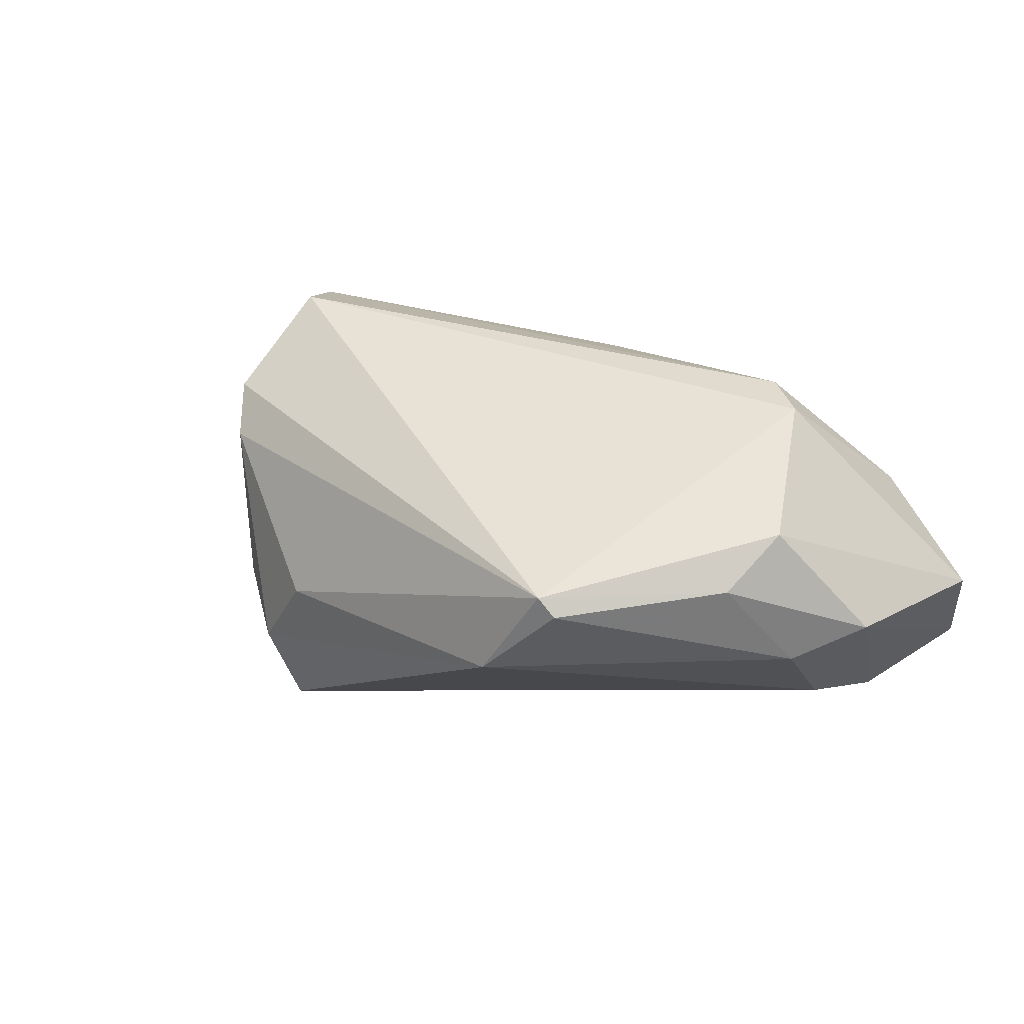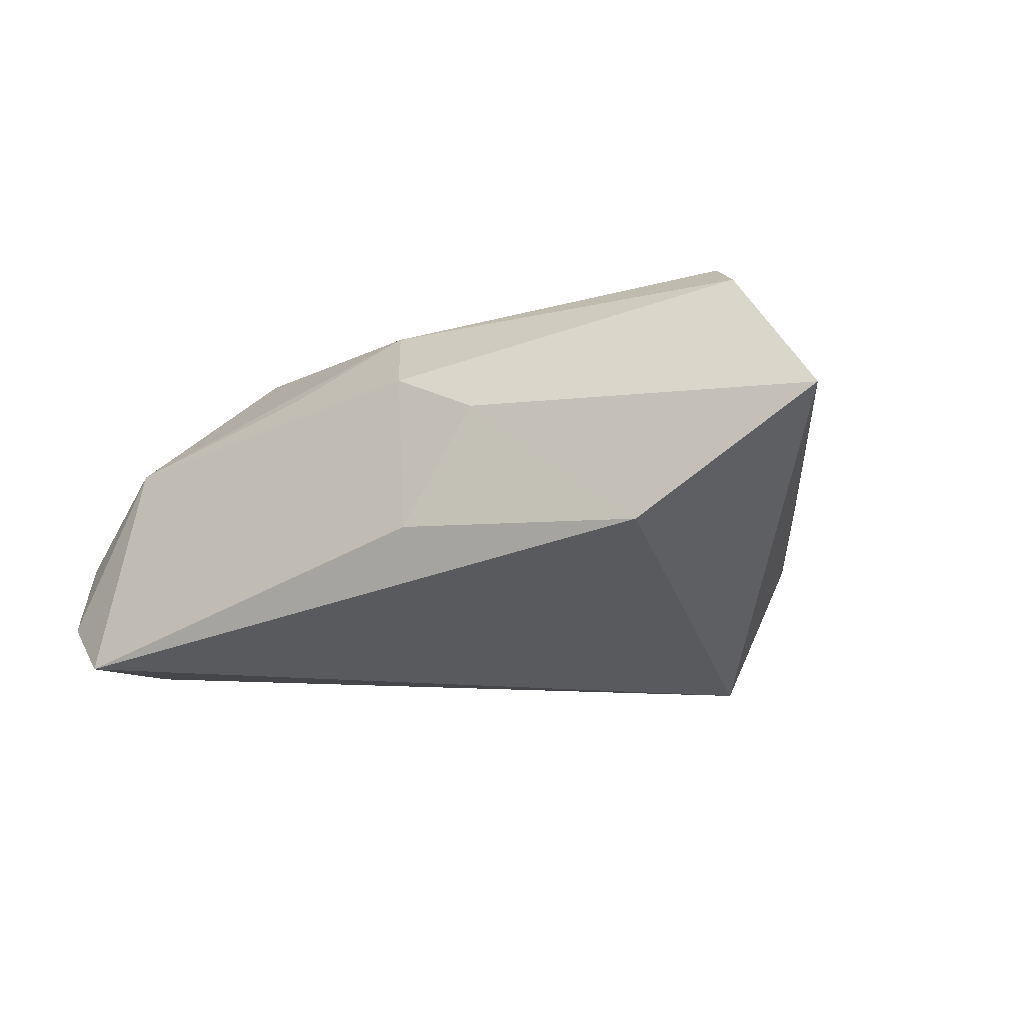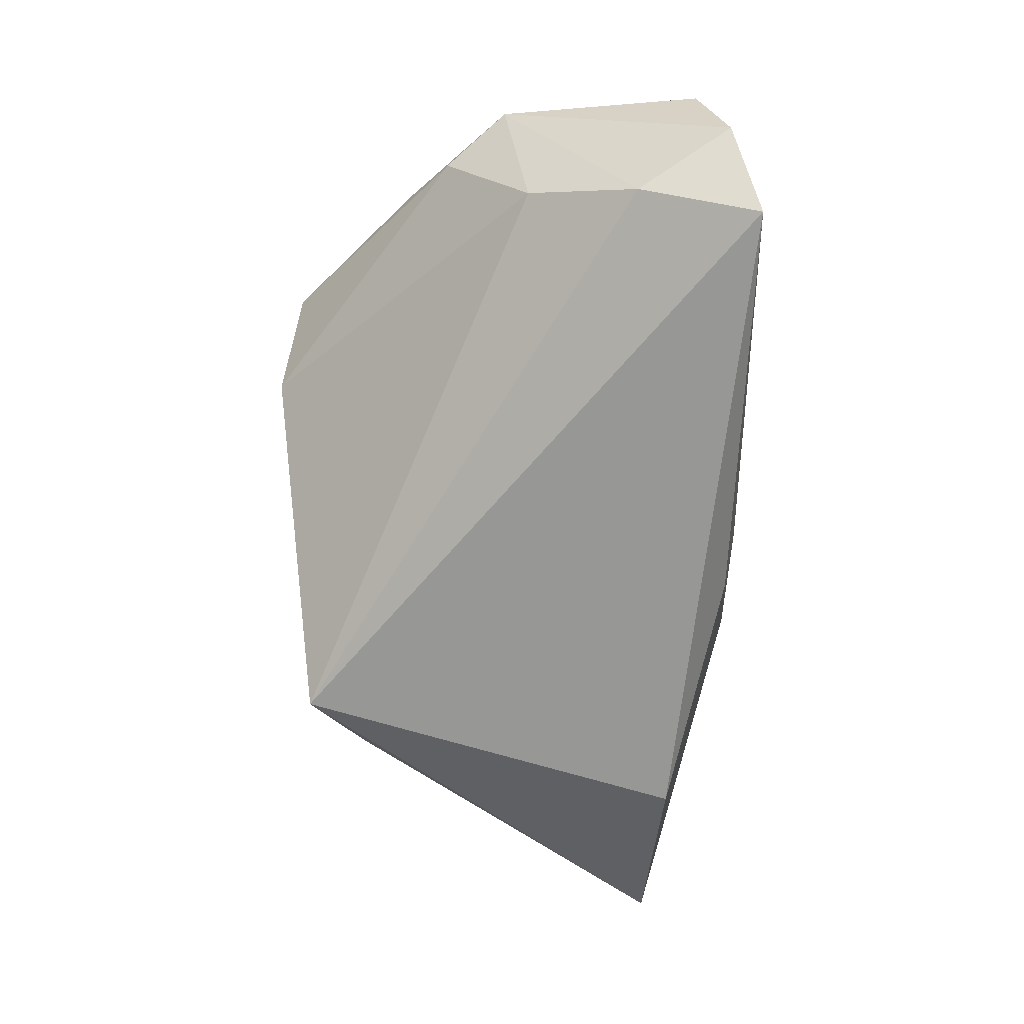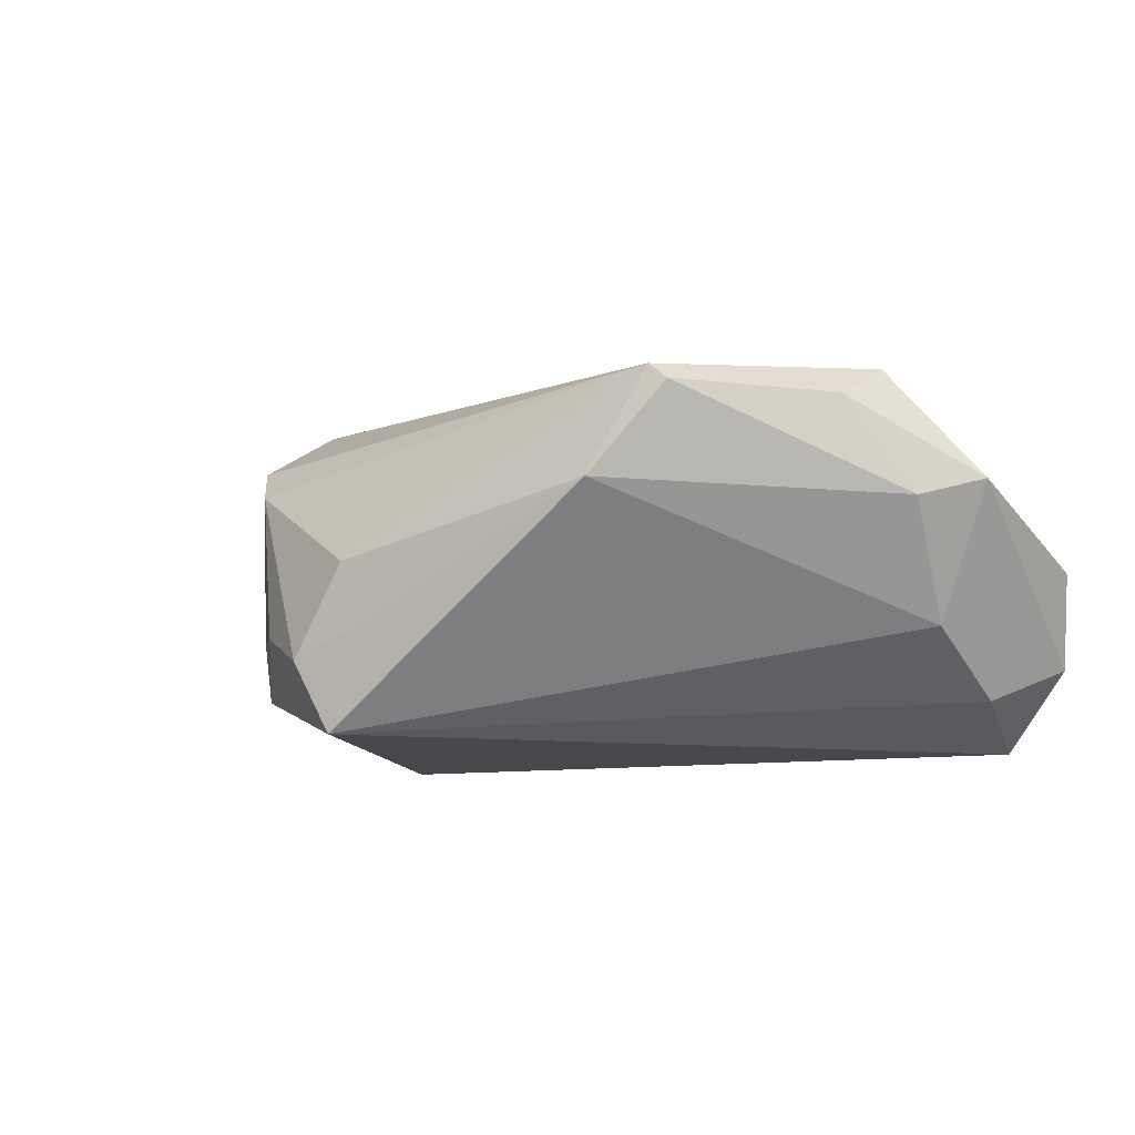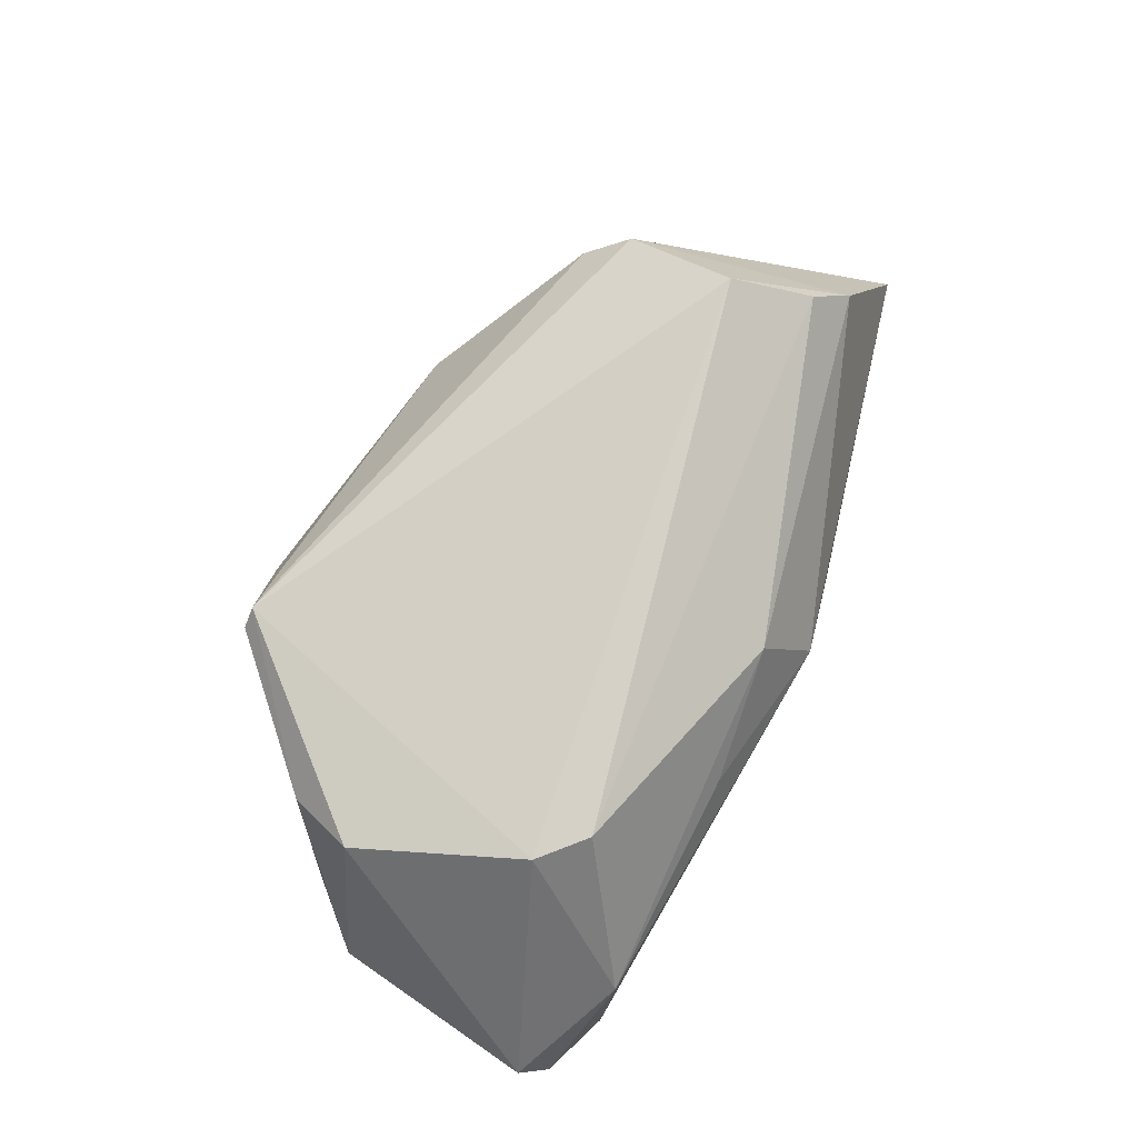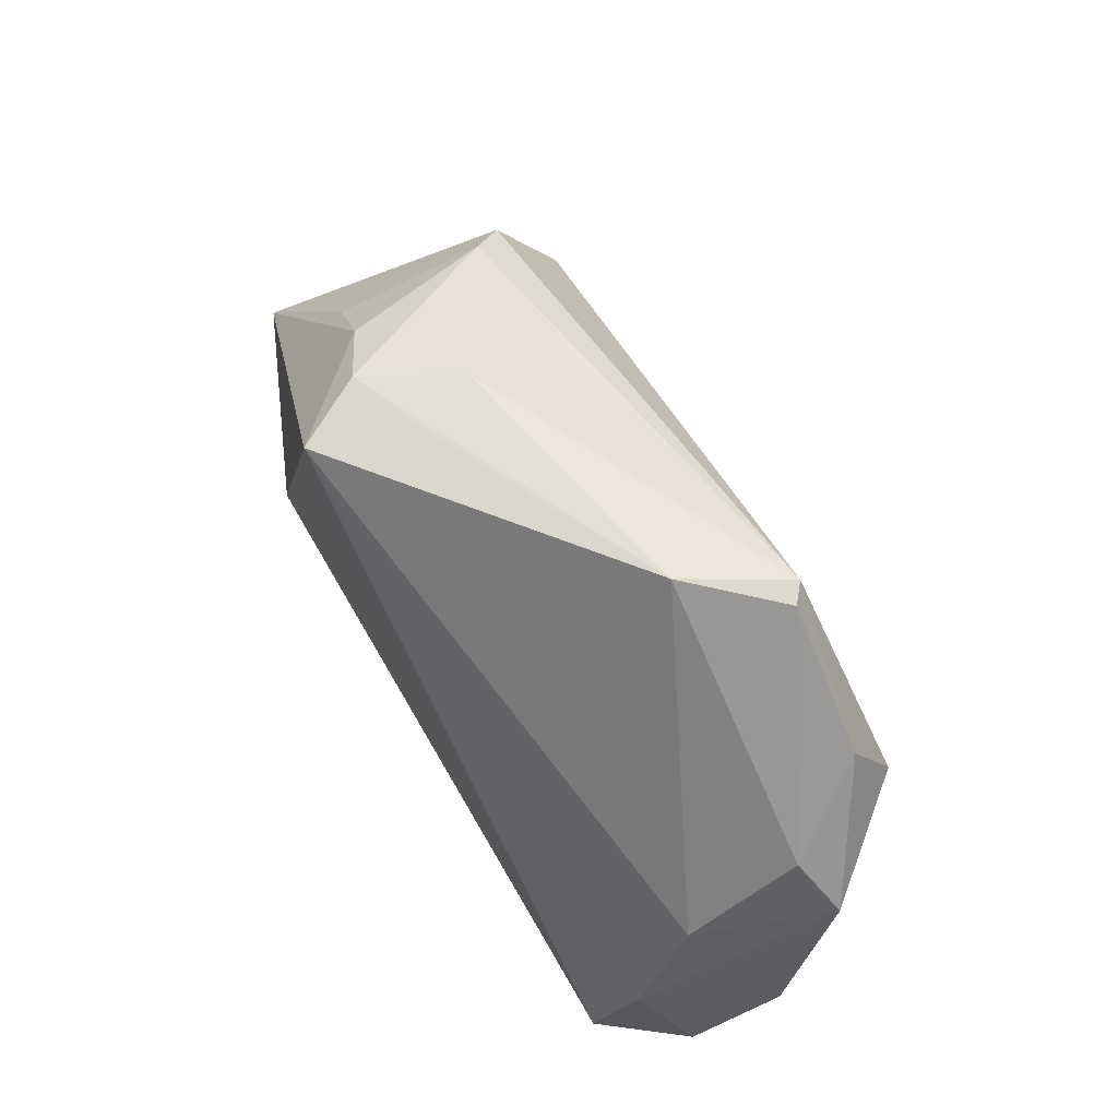
<metadata>
{"format":"obj","ext":"obj","renderer":"f3d","projection":"perspective","resolution":1024,"background":"white","views":[{"elev":37.0,"azim":-143.9,"up":"+Z"},{"elev":-31.7,"azim":36.9,"up":"+Z"},{"elev":-68.1,"azim":-88.4,"up":"+Z"},{"elev":-11.1,"azim":-152.7,"up":"+Z"},{"elev":79.8,"azim":-60.5,"up":"+Z"},{"elev":69.4,"azim":-120.9,"up":"+Y"}]}
</metadata>
<code>
v -0.05547 0.003478 0.007626
v 0.045 0.01578 -0.007738
v 0.02733 0.03433 -0.01395
v -0.03391 -0.01196 0.02634
v -0.04171 0.01822 0.01684
v -0.04976 -0.01403 -0.01812
v -0.04892 0.01182 0.004495
v -0.01637 0.03804 0.004813
v 0.04423 0.01757 0.01599
v 0.04074 0.02289 0.01118
v -0.01283 -0.02744 0.01087
v 0.03585 0.02773 -0.00957
v -0.02606 0.03533 0.01636
v 0.05269 -0.01139 0.0127
v 0.04809 -0.007482 0.01903
v -0.05651 -0.02671 -0.01294
v -0.05831 -0.02314 -0.0002961
v 0.04313 0.002618 0.02462
v 0.007952 -0.0263 -0.01763
v -0.04753 -0.02988 -0.02352
v -0.02353 0.03536 0.0185
v 0.03937 -0.01745 -0.02352
v 0.004407 -0.02417 0.01656
v -0.02788 -0.01692 0.0259
v 0.06523 -0.01453 -0.01148
v 0.02004 0.03493 -0.001652
v 0.01455 0.03536 -0.009299
v 0.0201 -0.0274 -0.003481
v -0.04248 -0.02879 0.008414
v 0.02232 0.03358 -0.02352
v -0.04393 0.009218 0.0218
v 0.009313 -0.02988 0.003869
v -0.04785 0.0004353 -0.0101
f 22 30 25
f 22 20 30
f 14 32 25
f 25 9 14
f 14 9 18
f 21 4 18
f 18 9 21
f 13 5 21
f 29 4 17
f 17 16 29
f 20 32 29
f 29 16 20
f 25 30 12
f 19 32 20
f 20 22 19
f 30 33 8
f 13 21 8
f 30 20 6
f 6 33 30
f 20 16 6
f 15 14 18
f 1 6 16
f 33 6 1
f 1 16 17
f 4 21 31
f 31 21 5
f 5 1 31
f 17 4 31
f 31 1 17
f 32 14 23
f 14 15 23
f 25 12 2
f 32 19 28
f 25 32 28
f 28 22 25
f 28 19 22
f 3 12 30
f 11 29 32
f 32 23 11
f 11 23 29
f 4 29 24
f 29 23 24
f 18 4 24
f 24 15 18
f 24 23 15
f 10 2 12
f 12 3 10
f 10 9 25
f 25 2 10
f 10 21 9
f 30 8 27
f 27 3 30
f 8 3 27
f 33 1 7
f 7 8 33
f 13 8 7
f 7 5 13
f 7 1 5
f 21 10 26
f 26 10 3
f 26 8 21
f 26 3 8

</code>
